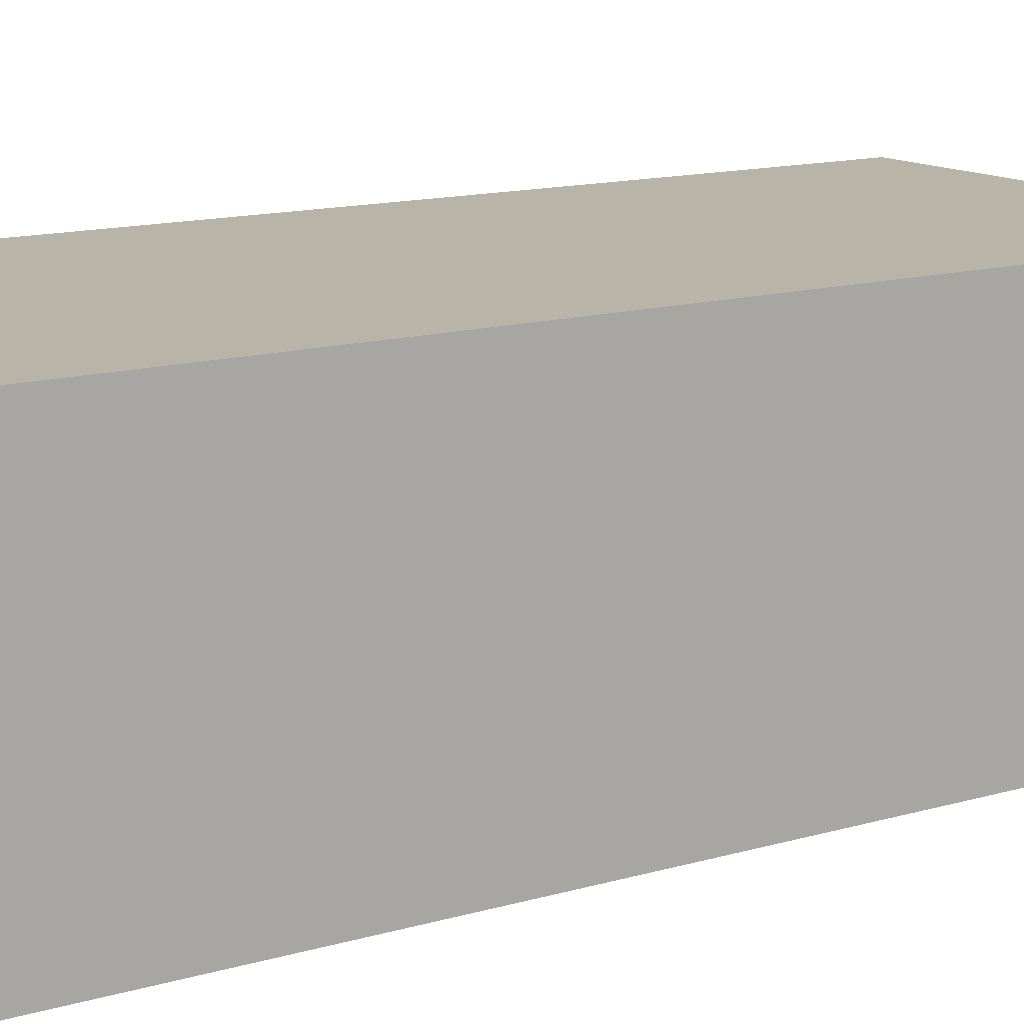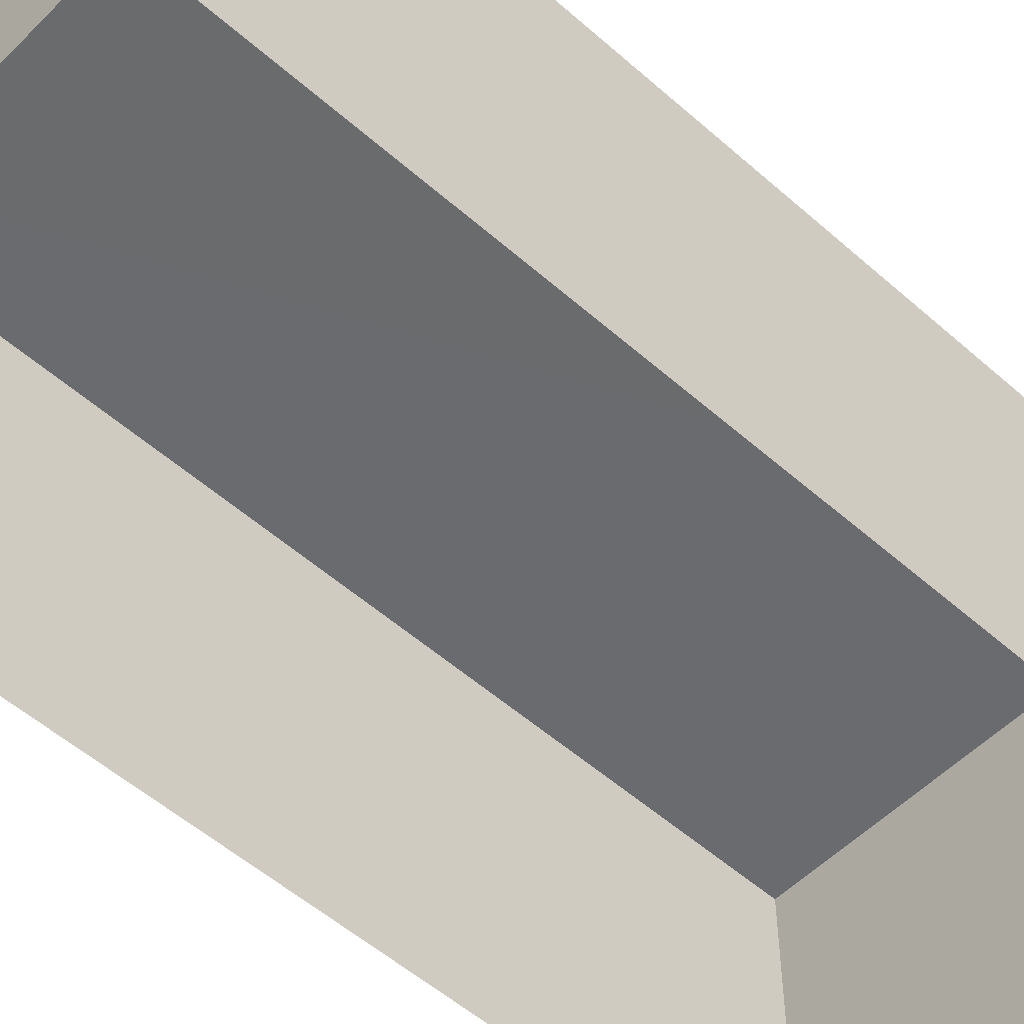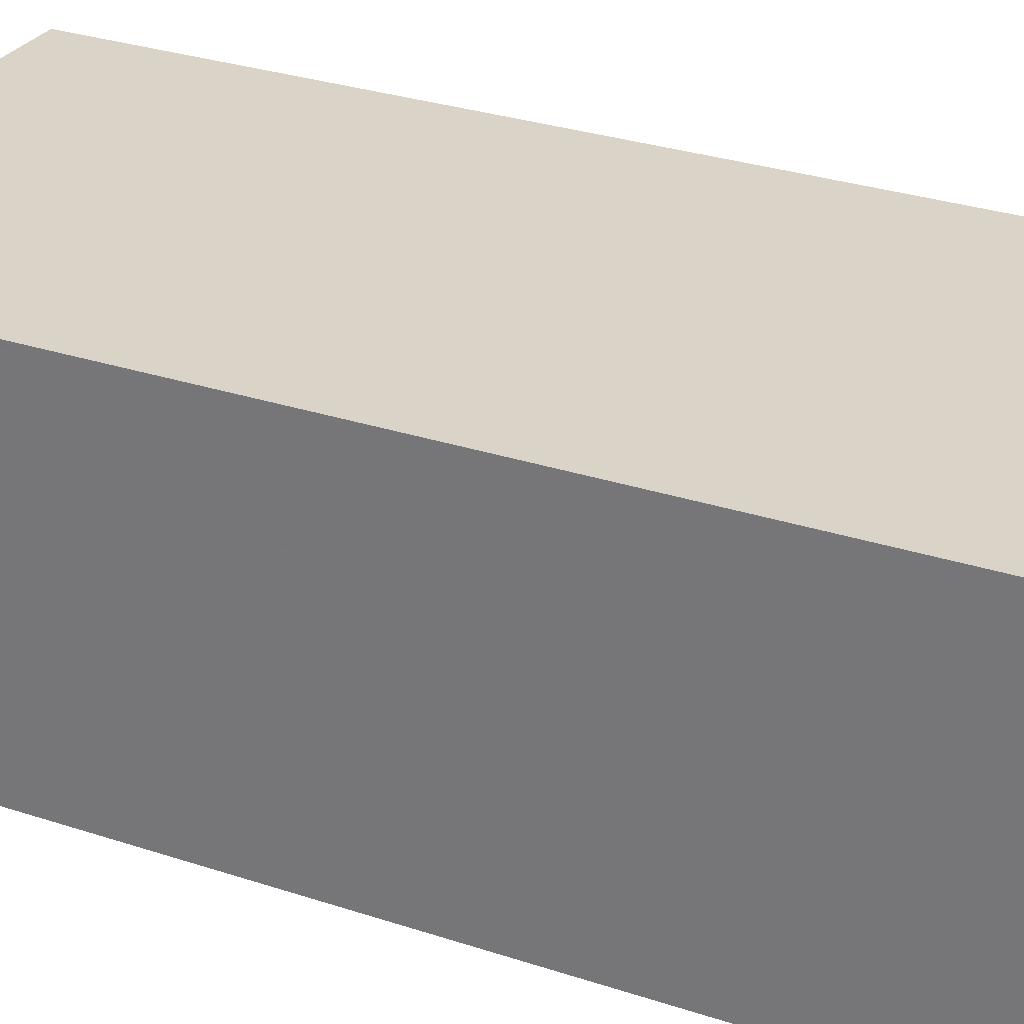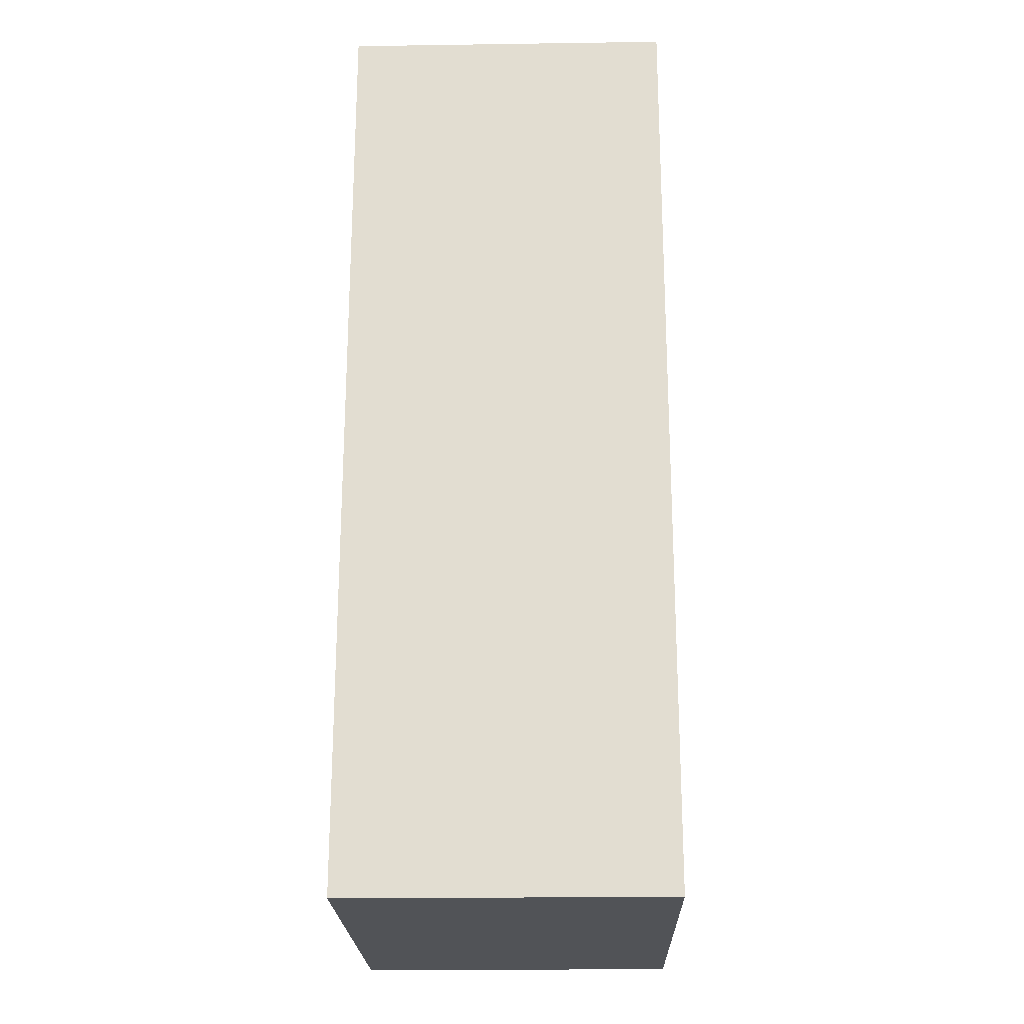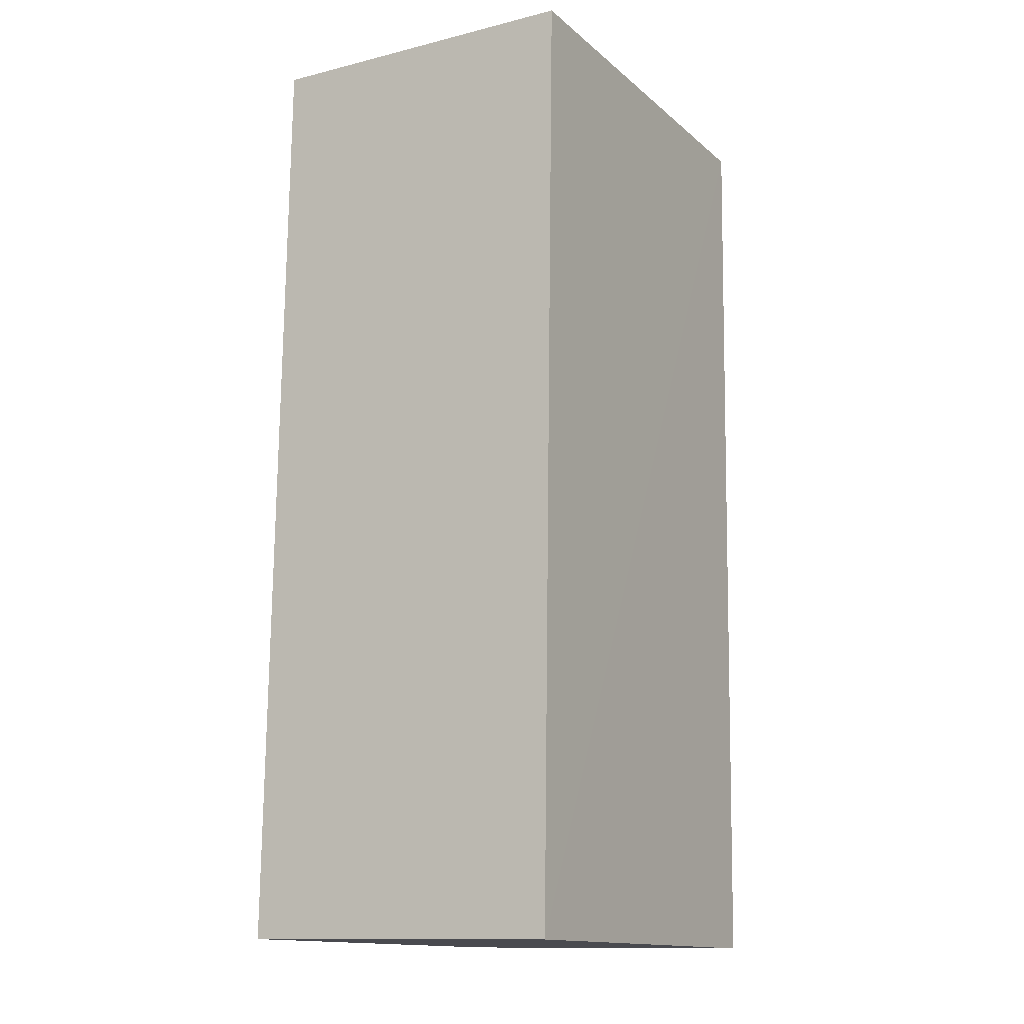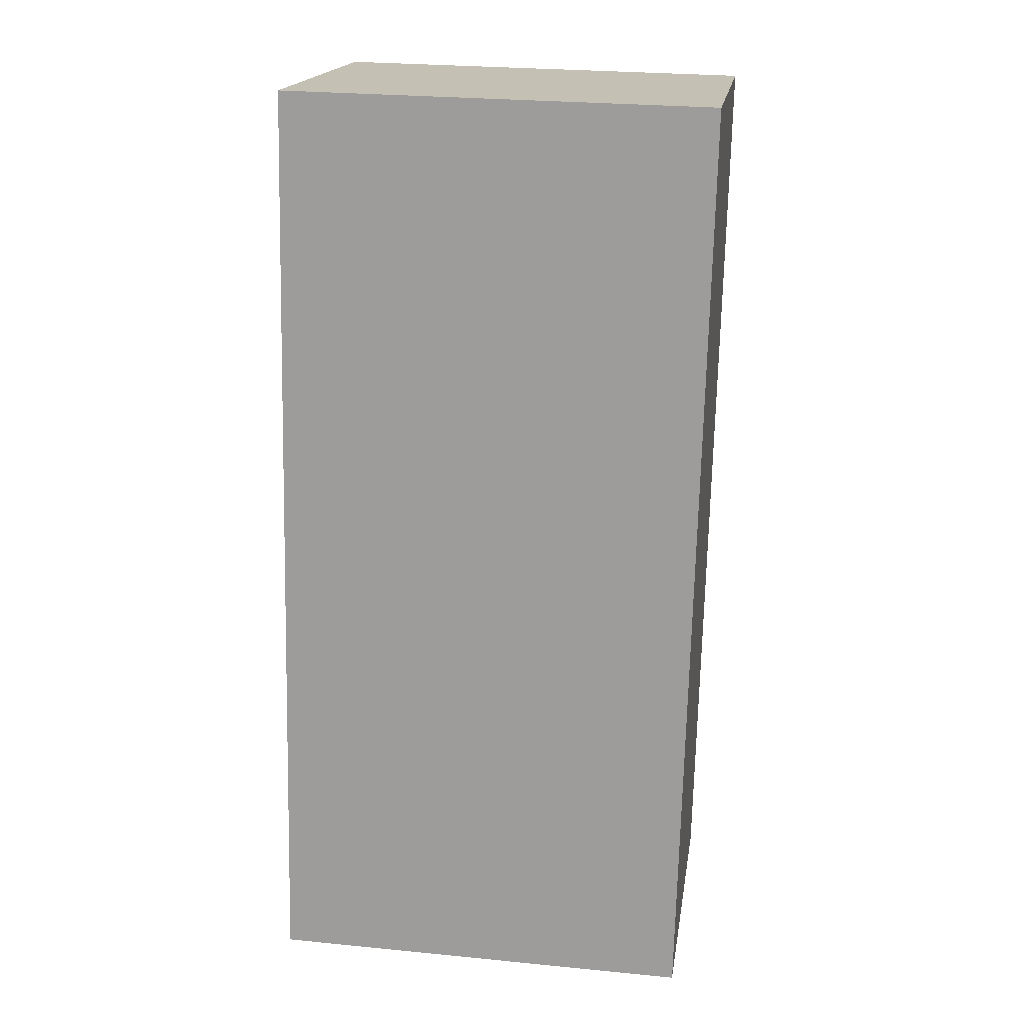
<metadata>
{"format":"obj","ext":"obj","renderer":"f3d","projection":"perspective","resolution":1024,"background":"white","views":[{"elev":13.3,"azim":-125.1,"up":"+Z"},{"elev":-53.4,"azim":-134.7,"up":"+Z"},{"elev":28.8,"azim":115.3,"up":"+Z"},{"elev":-20.7,"azim":-88.5,"up":"+Y"},{"elev":-12.5,"azim":-59.9,"up":"+Y"},{"elev":18.0,"azim":8.4,"up":"+Y"}]}
</metadata>
<code>
v -3.72e+05 -1.046e+05 29.03
v -3.721e+05 -1.046e+05 29.03
v -3.721e+05 -1.046e+05 29.03
v -3.72e+05 -1.046e+05 29.03
v -3.721e+05 -1.046e+05 33.05
v -3.72e+05 -1.046e+05 33.05
v -3.721e+05 -1.046e+05 33.05
v -3.72e+05 -1.046e+05 33.05
f 1 2 3
f 1 4 2
f 5 6 7
f 5 8 6
f 5 3 2
f 5 7 3
f 8 2 4
f 8 5 2
f 7 1 3
f 7 6 1
f 6 4 1
f 6 8 4

</code>
